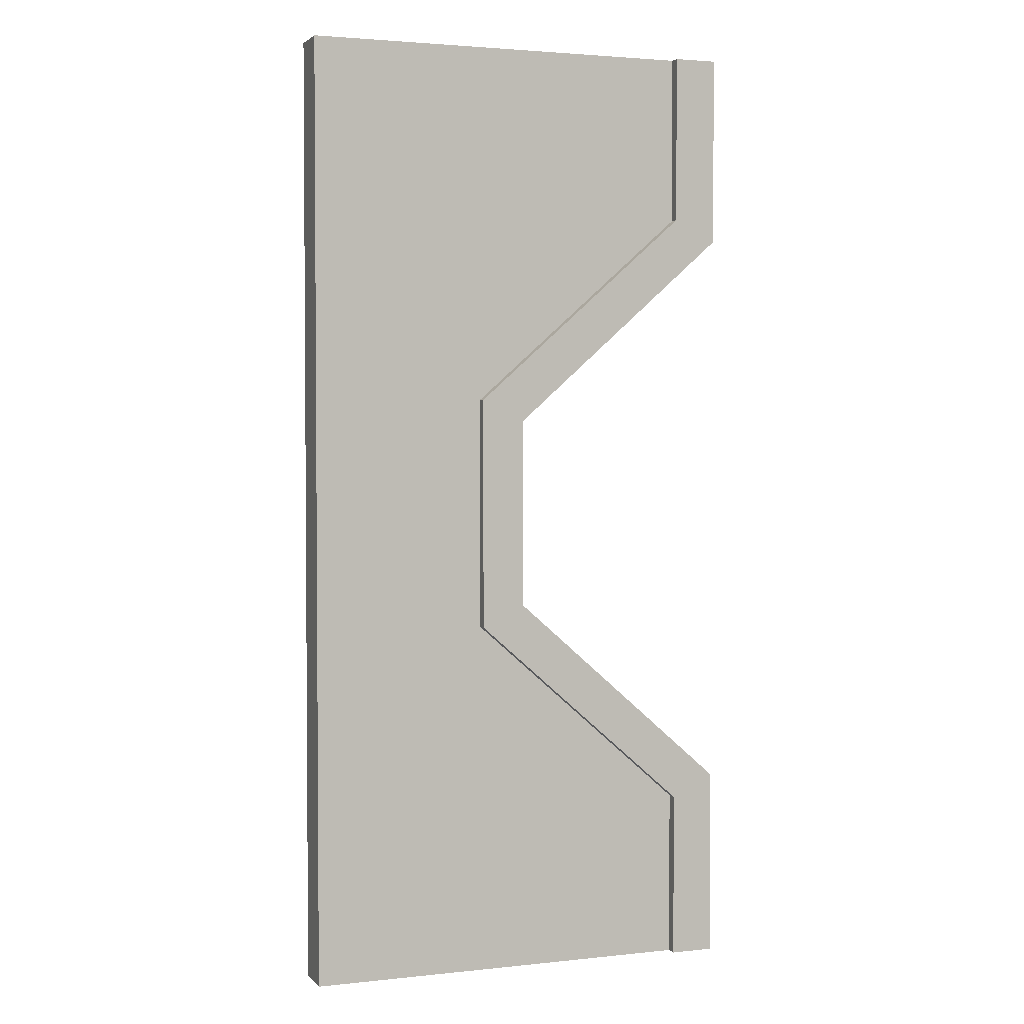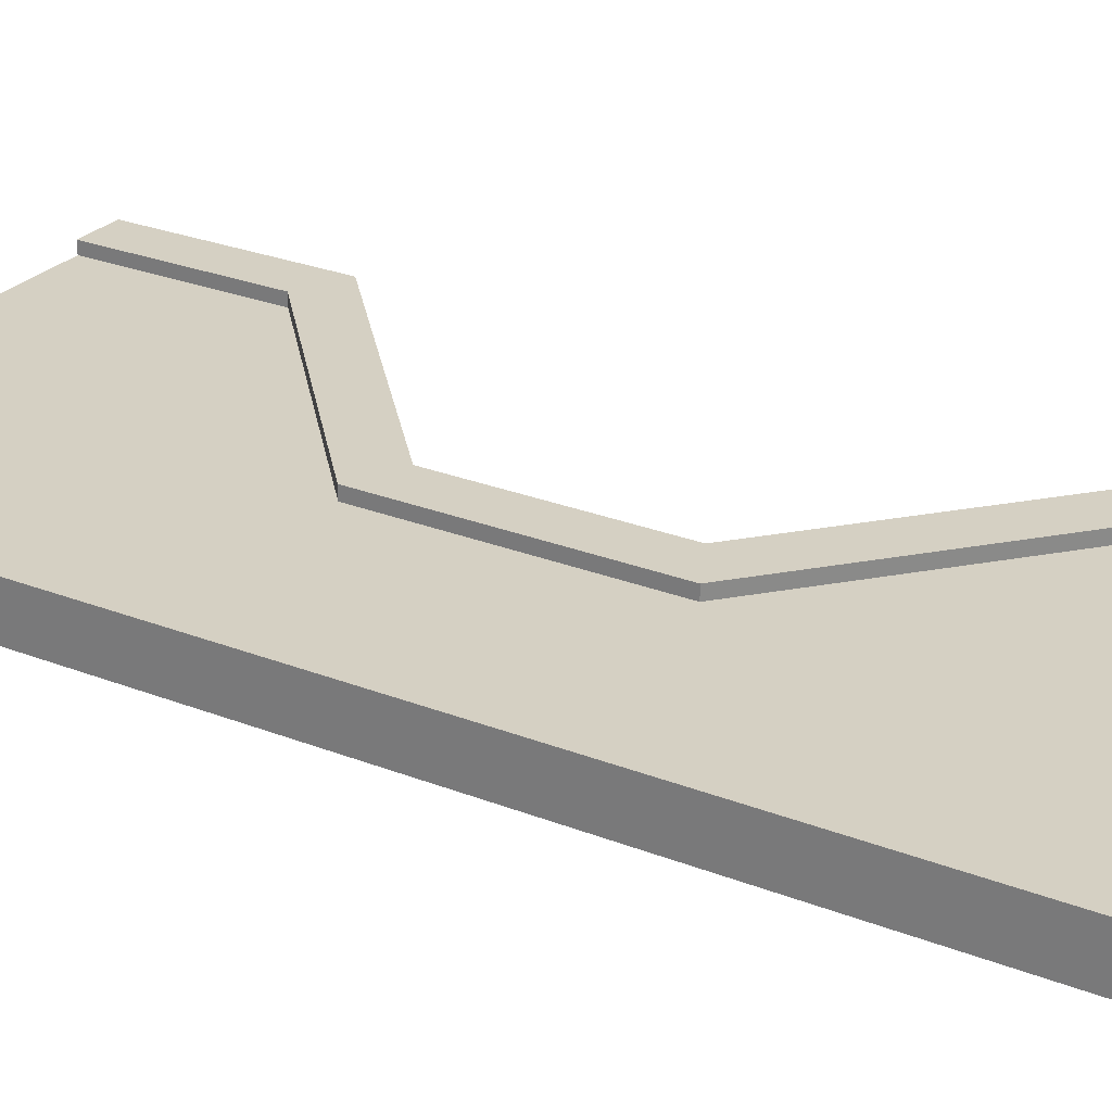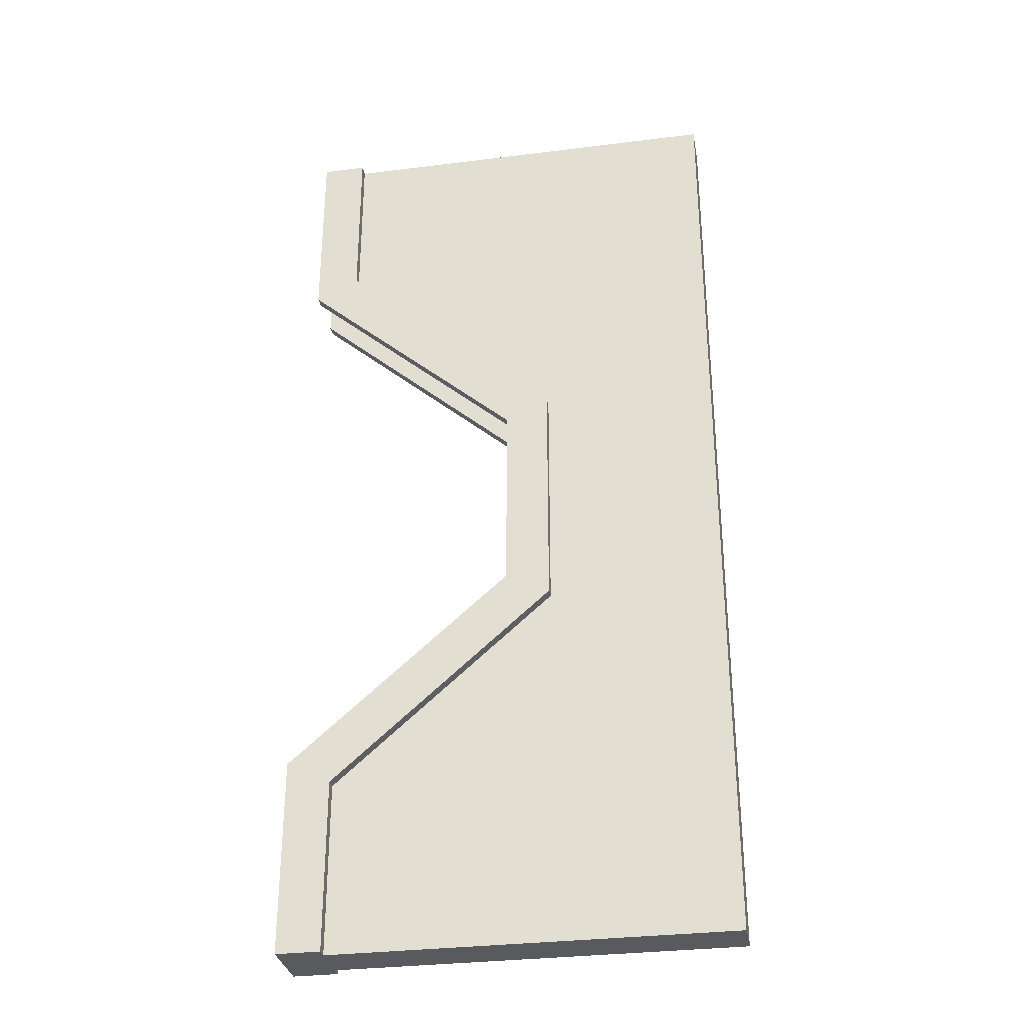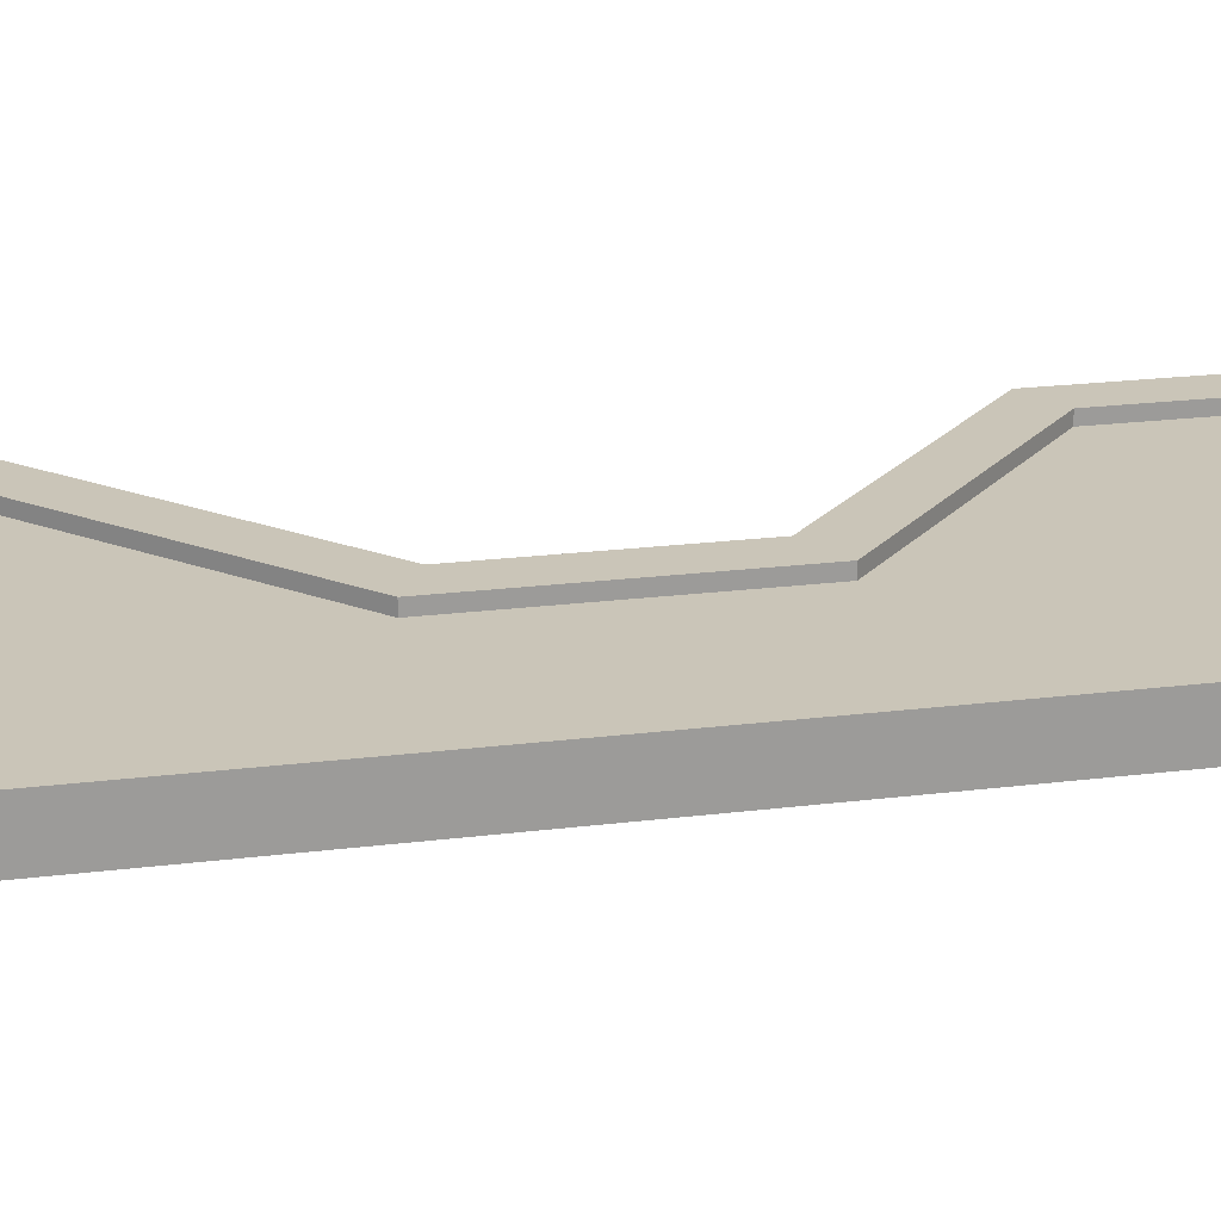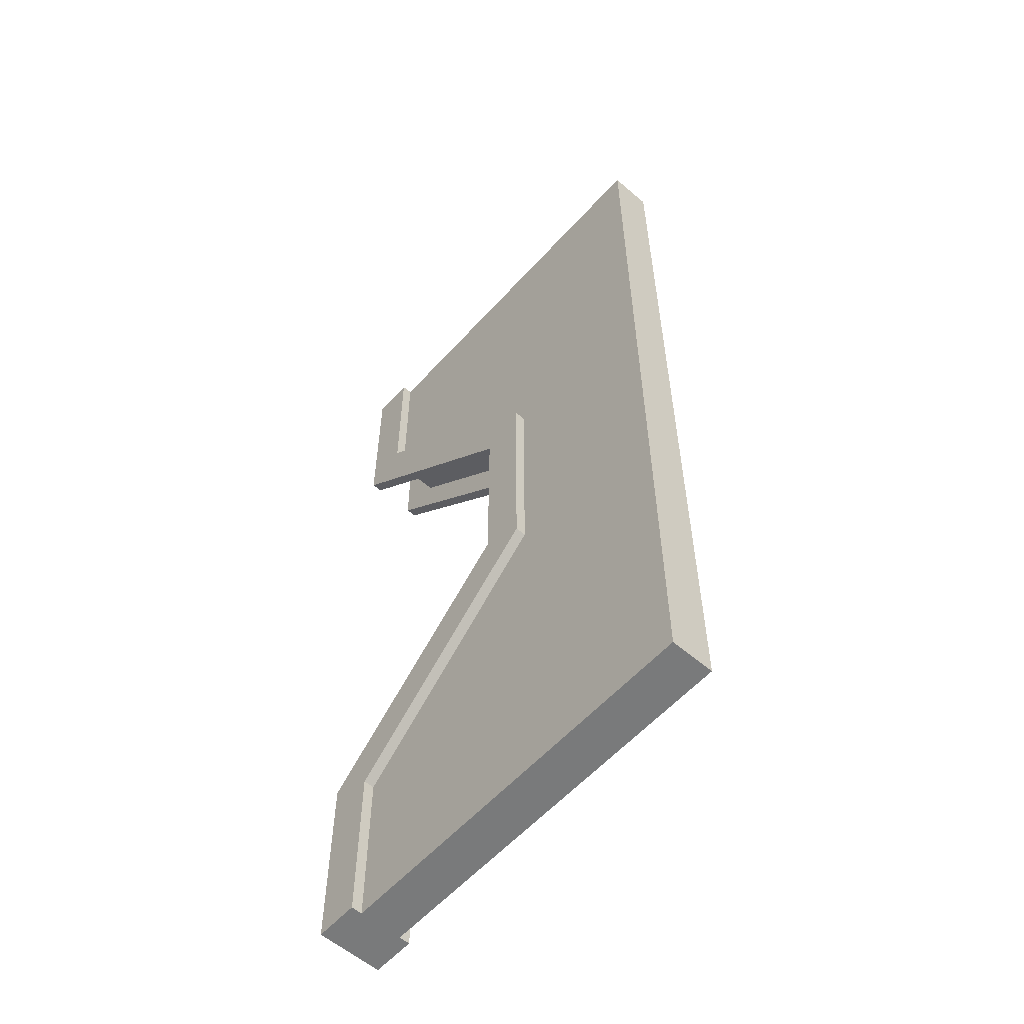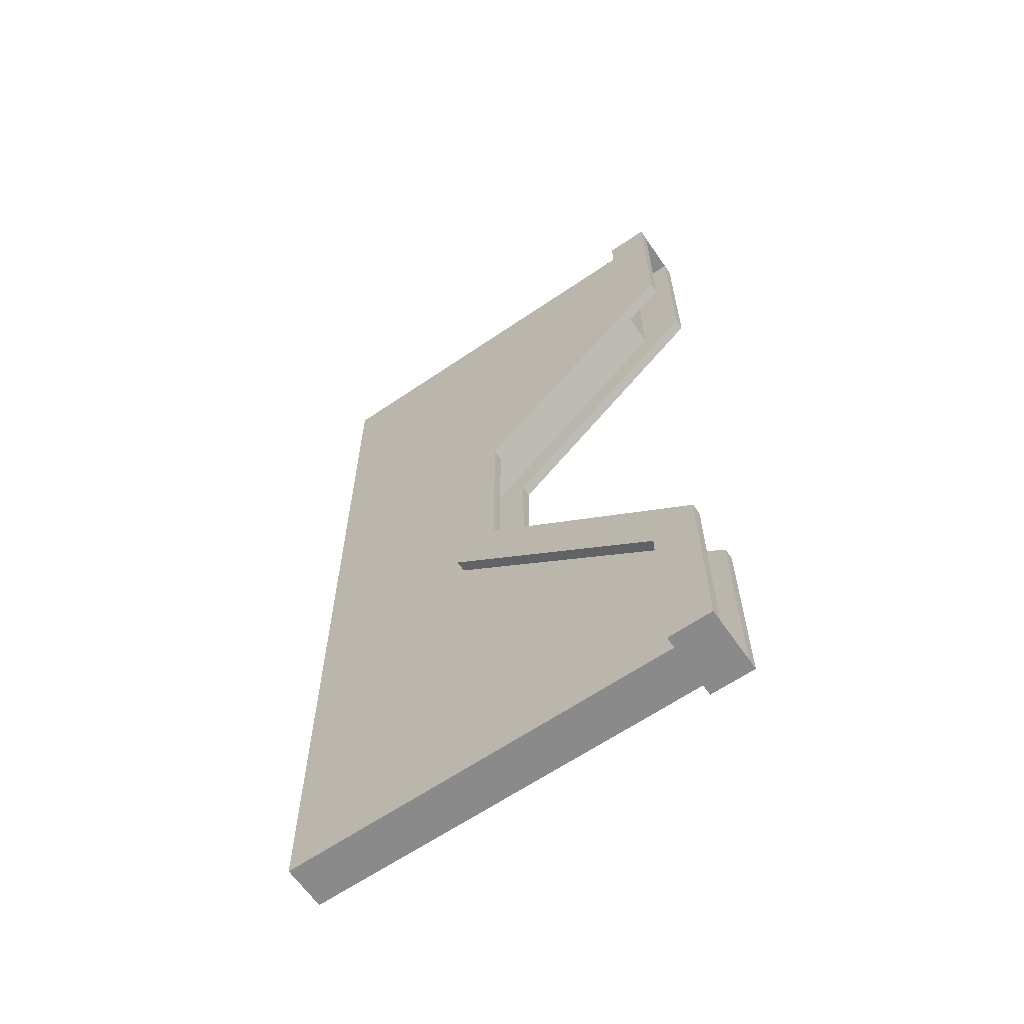
<metadata>
{"format":"obj","ext":"obj","renderer":"f3d","projection":"perspective","resolution":1024,"background":"white","views":[{"elev":2.7,"azim":159.6,"up":"+Y"},{"elev":26.3,"azim":122.0,"up":"+Z"},{"elev":-31.8,"azim":10.0,"up":"+Y"},{"elev":20.3,"azim":76.8,"up":"+Z"},{"elev":-58.0,"azim":48.4,"up":"+Y"},{"elev":-63.5,"azim":-145.4,"up":"+Y"}]}
</metadata>
<code>
o Door-Type-1-Left
g Door-Type-1-Left
v 0 -1.1 -0.05
v 0 -1.1 0.05
v 0 1.1 -0.05
v 0 1.1 0.05
v -0.9 1.1 0.05
v -0.9 1.1 -0.05
v -0.9 -1.1 -0.05
v -0.9 -1.1 0.05
v -0.9 0.71 -0.05
v -0.4 0.27 -0.05
v -0.4 -0.27 -0.05
v -0.9 -0.71 -0.05
v -0.9 -0.71 0.05
v -0.4 -0.27 0.05
v -0.4 0.27 0.05
v -0.9 0.71 0.05
v -0.9002 0.6599 -0.05
v -0.9002 1.1 -0.05
v -0.9002 1.1 0.05
v -0.9002 0.6599 0.05
v -0.4002 0.2199 -0.05
v -0.4002 0.2199 0.05
v -0.4002 -0.2199 -0.05
v -0.4002 -0.2199 0.05
v -0.9002 -1.1 -0.05
v -0.9002 -0.6599 -0.05
v -0.9002 -0.6599 0.05
v -0.9002 -1.1 0.05
v -0.9 1.1 0.075
v -0.9 0.71 0.075
v -1 1.1 0.075
v -1 0.66 0.075
v -0.4 0.27 0.075
v -0.4 -0.27 0.075
v -0.5001 0.22 0.075
v -0.5001 -0.22 0.075
v -0.9 0.71 -0.075
v -0.9 1.1 -0.075
v -1 0.66 -0.075
v -1 1.1 -0.075
v -1 1.1 -0.05
v -1 1.1 0.05
v -0.9 -0.71 0.075
v -1 -0.66 0.075
v -0.4 0.27 -0.075
v -0.5001 0.22 -0.075
v -0.9 -1.1 0.075
v -1 -1.1 0.075
v -0.4 -0.27 -0.075
v -0.5001 -0.22 -0.075
v -0.9 -0.71 -0.075
v -1 -0.66 -0.075
v -1 -1.1 0.05
v -1 -1.1 -0.05
v -0.9 -1.1 -0.075
v -1 -1.1 -0.075
v -1 0.66 0.05
v -0.5001 0.22 0.05
v -0.5001 -0.22 0.05
v -1 -0.66 0.05
v -1 -0.66 -0.05
v -0.5001 -0.22 -0.05
v -0.5001 0.22 -0.05
v -1 0.66 -0.05
f 13 8 2
f 14 13 2
f 15 14 2
f 2 4 15
f 4 16 15
f 4 5 16
f 9 6 3
f 10 9 3
f 10 3 1
f 1 11 10
f 1 12 11
f 1 7 12
f 4 2 1
f 1 3 4
f 6 5 4
f 4 3 6
f 8 7 1
f 1 2 8
f 17 20 19
f 19 18 17
f 17 21 22
f 22 20 17
f 23 24 22
f 22 21 23
f 25 28 27
f 27 26 25
f 26 27 24
f 24 23 26
f 42 5 6
f 6 41 42
f 54 7 8
f 8 53 54
f 30 16 5
f 5 29 30
f 29 5 42
f 42 31 29
f 48 53 8
f 8 47 48
f 31 42 57
f 57 32 31
f 33 15 16
f 16 30 33
f 32 57 58
f 58 35 32
f 34 14 15
f 15 33 34
f 35 58 59
f 59 36 35
f 43 13 14
f 14 34 43
f 36 59 60
f 60 44 36
f 47 8 13
f 13 43 47
f 44 60 53
f 53 48 44
f 49 11 12
f 12 51 49
f 56 54 61
f 61 52 56
f 40 41 6
f 6 38 40
f 52 61 62
f 62 50 52
f 45 10 11
f 11 49 45
f 50 62 63
f 63 46 50
f 37 9 10
f 10 45 37
f 46 63 64
f 64 39 46
f 38 6 9
f 9 37 38
f 39 64 41
f 41 40 39
f 51 12 7
f 7 55 51
f 55 7 54
f 54 56 55
f 27 60 59
f 59 24 27
f 22 58 57
f 57 20 22
f 17 64 63
f 63 21 17
f 18 41 64
f 64 17 18
f 24 59 58
f 58 22 24
f 28 53 60
f 60 27 28
f 21 63 62
f 62 23 21
f 20 57 42
f 42 19 20
f 23 62 61
f 61 26 23
f 25 54 53
f 53 28 25
f 26 61 54
f 54 25 26
f 19 42 41
f 41 18 19
f 31 32 30 29
f 35 36 34 33
f 39 40 38 37
f 36 44 43 34
f 32 35 33 30
f 46 39 37 45
f 44 48 47 43
f 50 46 45 49
f 52 50 49 51
f 56 52 51 55

</code>
